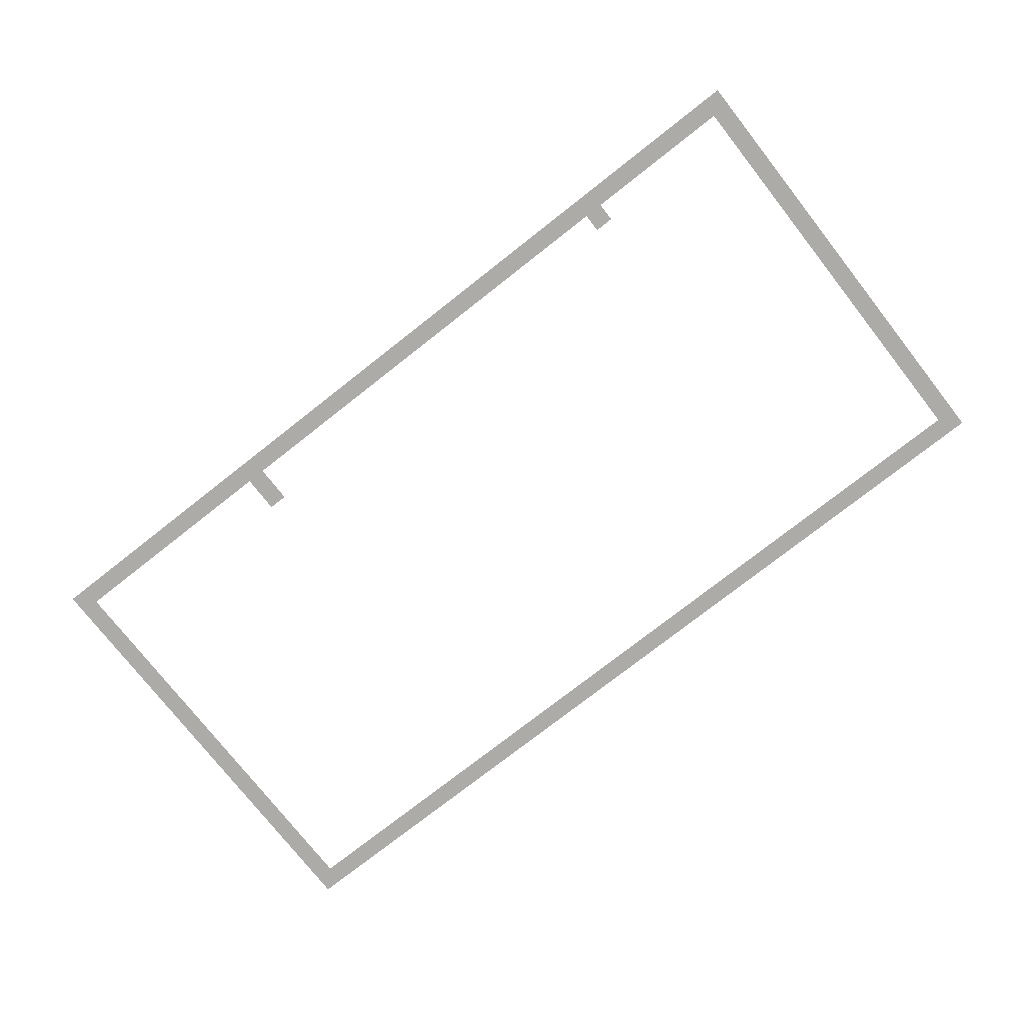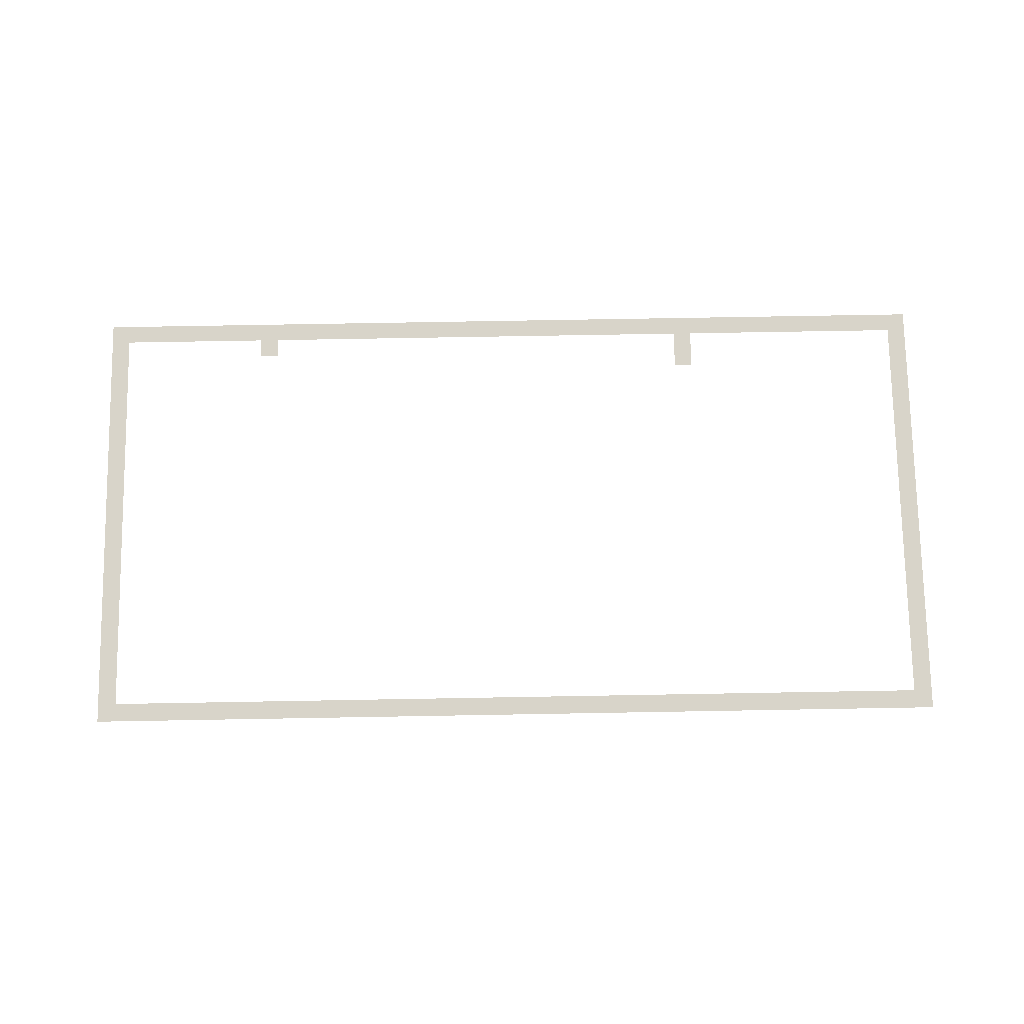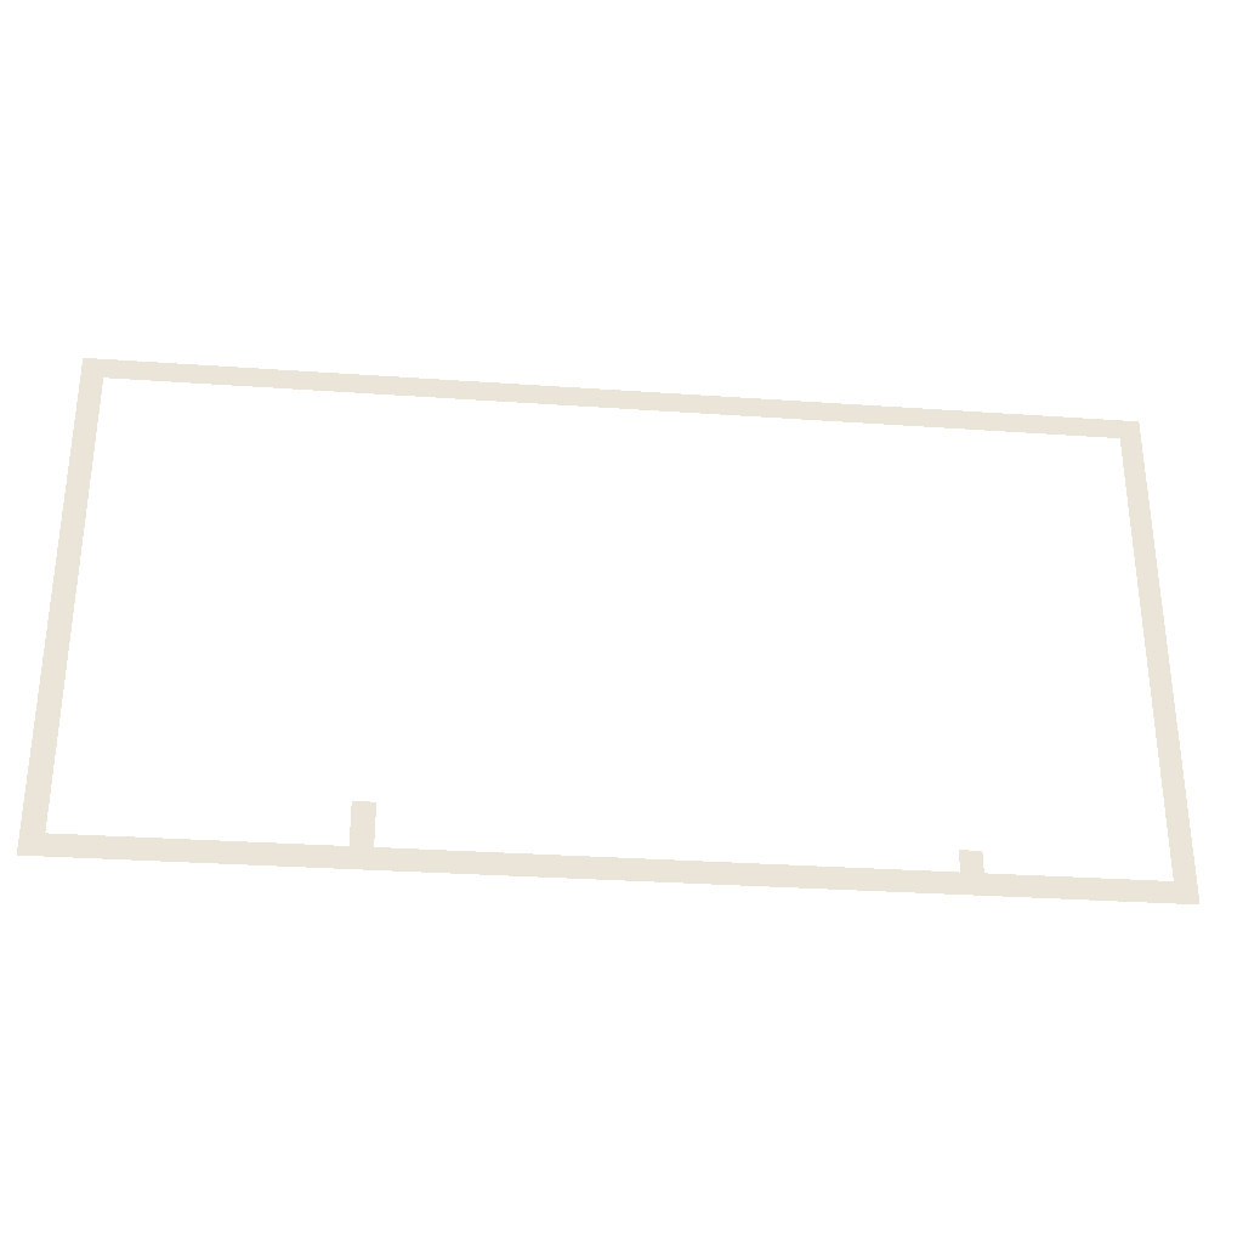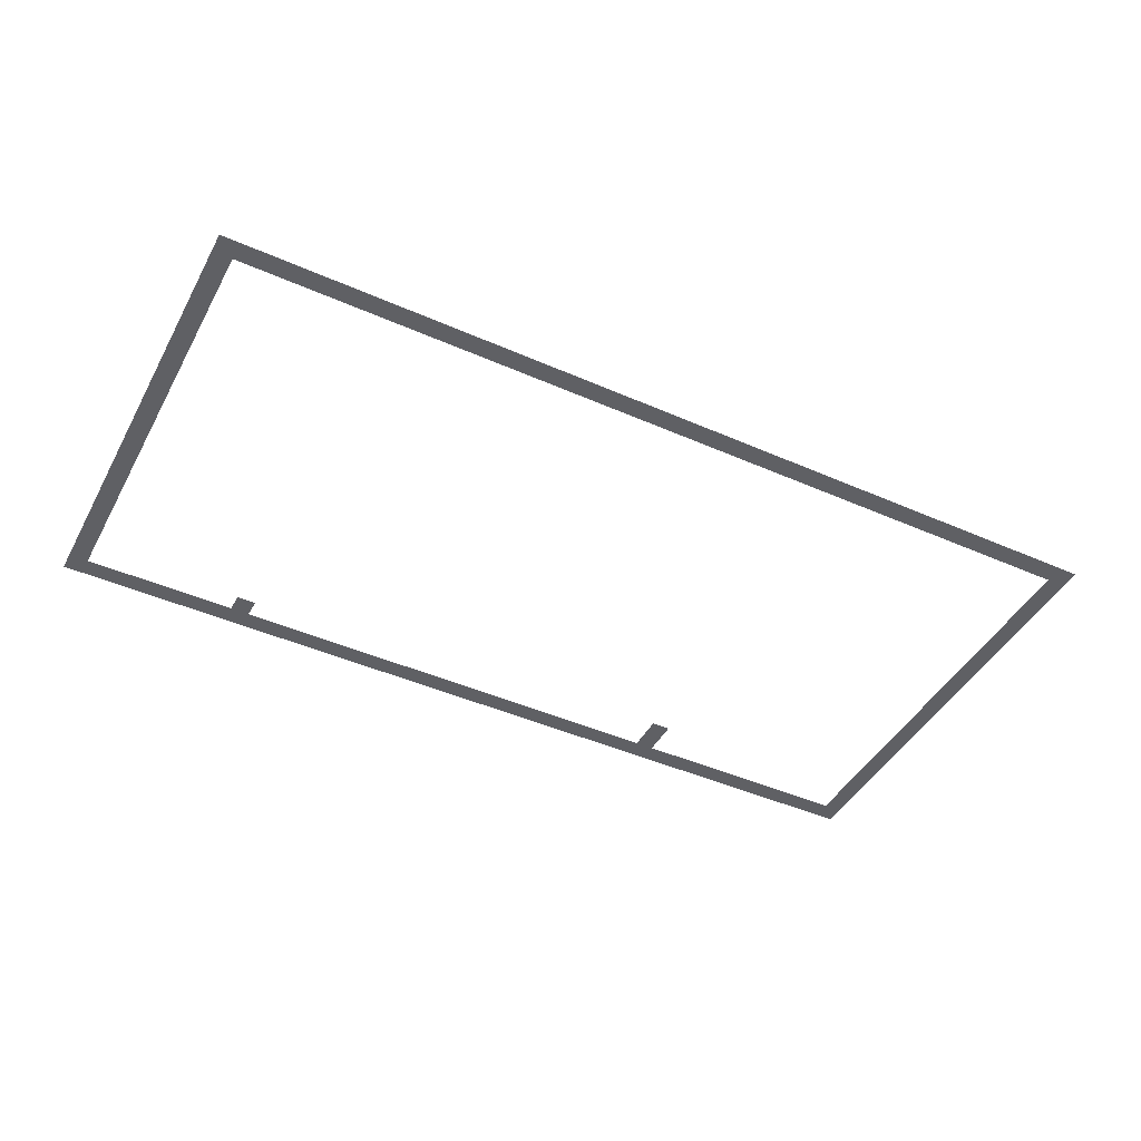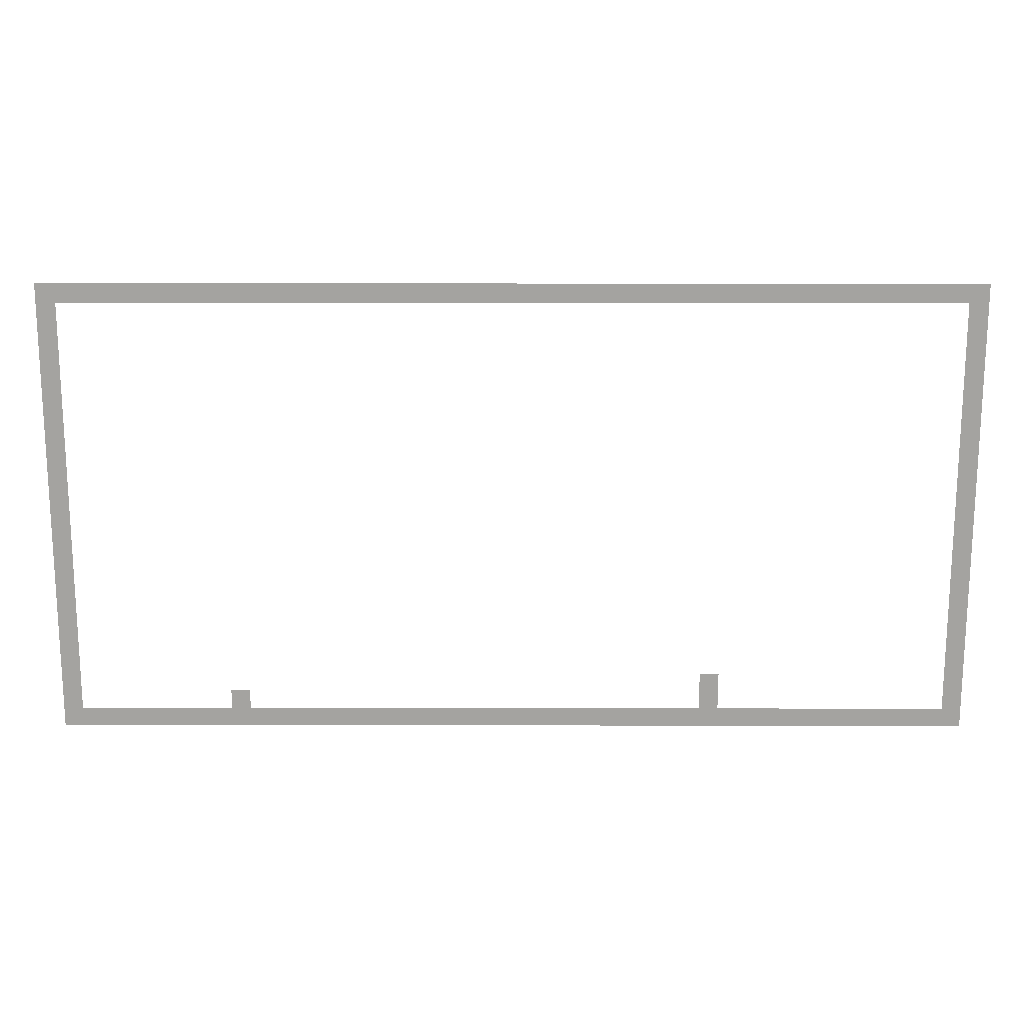
<metadata>
{"format":"obj","ext":"obj","renderer":"f3d","projection":"perspective","resolution":1024,"background":"white","views":[{"elev":-76.2,"azim":38.1,"up":"+Z"},{"elev":75.7,"azim":179.0,"up":"+Z"},{"elev":-29.4,"azim":-6.0,"up":"+Y"},{"elev":-44.5,"azim":152.8,"up":"+Z"},{"elev":17.2,"azim":-179.8,"up":"+Y"}]}
</metadata>
<code>
v 0 -32 0
v -32 -32 0
v -32 0 0
v 0 0 0
v -64 -32 0
v -64 0 0
v -96 -32 0
v -96 0 0
v -128 -32 0
v -128 0 0
v -160 -32 0
v -160 0 0
v -192 -32 0
v -192 0 0
v -224 -32 0
v -224 0 0
v -256 -32 0
v -256 0 0
v -288 -32 0
v -288 0 0
v -320 -32 0
v -320 0 0
v -352 -32 0
v -352 0 0
v -384 -32 0
v -384 0 0
v -416 -32 0
v -416 0 0
v -448 -32 0
v -448 0 0
v -480 -32 0
v -480 0 0
v -512 -32 0
v -512 0 0
v -544 -32 0
v -544 0 0
v -576 -32 0
v -576 0 0
v -608 -32 0
v -608 0 0
v -640 -32 0
v -640 0 0
v -672 -32 0
v -672 0 0
v -704 -32 0
v -704 0 0
v -736 -32 0
v -736 0 0
v -768 -32 0
v -768 0 0
v -800 -32 0
v -800 0 0
v -832 -32 0
v -832 0 0
v -864 -32 0
v -864 0 0
v -896 -32 0
v -896 0 0
v -928 -32 0
v -928 0 0
v -960 -32 0
v -960 0 0
v -992 -32 0
v -992 0 0
v -1024 -32 0
v -1024 0 0
v -1056 -32 0
v -1056 0 0
v -1088 -32 0
v -1088 0 0
v -1120 -32 0
v -1120 0 0
v -1152 -32 0
v -1152 0 0
v -1184 -32 0
v -1184 0 0
v -1216 -32 0
v -1216 0 0
v -1248 -32 0
v -1248 0 0
v -1280 -32 0
v -1280 0 0
v -1312 -32 0
v -1312 0 0
v -1344 -32 0
v -1344 0 0
v -1376 -32 0
v -1376 0 0
v -1408 -32 0
v -1408 0 0
v -1440 -32 0
v -1440 0 0
v -1472 -32 0
v -1472 0 0
v -1504 -32 0
v -1504 0 0
v -1536 -32 0
v -1536 0 0
v 0 -64 0
v -32 -64 0
v -1504 -64 0
v -1536 -64 0
v 0 -96 0
v -32 -96 0
v -1504 -96 0
v -1536 -96 0
v 0 -128 0
v -32 -128 0
v -1504 -128 0
v -1536 -128 0
v 0 -160 0
v -32 -160 0
v -1504 -160 0
v -1536 -160 0
v 0 -192 0
v -32 -192 0
v -1504 -192 0
v -1536 -192 0
v 0 -224 0
v -32 -224 0
v -1504 -224 0
v -1536 -224 0
v 0 -256 0
v -32 -256 0
v -1504 -256 0
v -1536 -256 0
v 0 -288 0
v -32 -288 0
v -1504 -288 0
v -1536 -288 0
v 0 -320 0
v -32 -320 0
v -1504 -320 0
v -1536 -320 0
v 0 -352 0
v -32 -352 0
v -1504 -352 0
v -1536 -352 0
v 0 -384 0
v -32 -384 0
v -1504 -384 0
v -1536 -384 0
v 0 -416 0
v -32 -416 0
v -1504 -416 0
v -1536 -416 0
v 0 -448 0
v -32 -448 0
v -1504 -448 0
v -1536 -448 0
v 0 -480 0
v -32 -480 0
v -1504 -480 0
v -1536 -480 0
v 0 -512 0
v -32 -512 0
v -1504 -512 0
v -1536 -512 0
v 0 -544 0
v -32 -544 0
v -1504 -544 0
v -1536 -544 0
v 0 -576 0
v -32 -576 0
v -1504 -576 0
v -1536 -576 0
v 0 -608 0
v -32 -608 0
v -1504 -608 0
v -1536 -608 0
v 0 -640 0
v -32 -640 0
v -1504 -640 0
v -1536 -640 0
v 0 -672 0
v -32 -672 0
v -1504 -672 0
v -1536 -672 0
v 0 -704 0
v -32 -704 0
v -1088 -704 0
v -1120 -704 0
v -1120 -672 0
v -1088 -672 0
v -1504 -704 0
v -1536 -704 0
v 0 -736 0
v -32 -736 0
v -288 -736 0
v -320 -736 0
v -320 -704 0
v -288 -704 0
v -1088 -736 0
v -1120 -736 0
v -1504 -736 0
v -1536 -736 0
v 0 -768 0
v -32 -768 0
v -64 -768 0
v -64 -736 0
v -96 -768 0
v -96 -736 0
v -128 -768 0
v -128 -736 0
v -160 -768 0
v -160 -736 0
v -192 -768 0
v -192 -736 0
v -224 -768 0
v -224 -736 0
v -256 -768 0
v -256 -736 0
v -288 -768 0
v -320 -768 0
v -352 -768 0
v -352 -736 0
v -384 -768 0
v -384 -736 0
v -416 -768 0
v -416 -736 0
v -448 -768 0
v -448 -736 0
v -480 -768 0
v -480 -736 0
v -512 -768 0
v -512 -736 0
v -544 -768 0
v -544 -736 0
v -576 -768 0
v -576 -736 0
v -608 -768 0
v -608 -736 0
v -640 -768 0
v -640 -736 0
v -672 -768 0
v -672 -736 0
v -704 -768 0
v -704 -736 0
v -736 -768 0
v -736 -736 0
v -768 -768 0
v -768 -736 0
v -800 -768 0
v -800 -736 0
v -832 -768 0
v -832 -736 0
v -864 -768 0
v -864 -736 0
v -896 -768 0
v -896 -736 0
v -928 -768 0
v -928 -736 0
v -960 -768 0
v -960 -736 0
v -992 -768 0
v -992 -736 0
v -1024 -768 0
v -1024 -736 0
v -1056 -768 0
v -1056 -736 0
v -1088 -768 0
v -1120 -768 0
v -1152 -768 0
v -1152 -736 0
v -1184 -768 0
v -1184 -736 0
v -1216 -768 0
v -1216 -736 0
v -1248 -768 0
v -1248 -736 0
v -1280 -768 0
v -1280 -736 0
v -1312 -768 0
v -1312 -736 0
v -1344 -768 0
v -1344 -736 0
v -1376 -768 0
v -1376 -736 0
v -1408 -768 0
v -1408 -736 0
v -1440 -768 0
v -1440 -736 0
v -1472 -768 0
v -1472 -736 0
v -1504 -768 0
v -1536 -768 0
g mesh_[00]_[00]
f 1 2 3 4
f 2 5 6 3
f 5 7 8 6
f 7 9 10 8
f 9 11 12 10
f 11 13 14 12
f 13 15 16 14
f 15 17 18 16
f 17 19 20 18
f 19 21 22 20
f 21 23 24 22
f 23 25 26 24
f 25 27 28 26
f 27 29 30 28
f 29 31 32 30
f 31 33 34 32
f 33 35 36 34
f 35 37 38 36
f 37 39 40 38
f 39 41 42 40
f 41 43 44 42
f 43 45 46 44
f 45 47 48 46
f 47 49 50 48
f 49 51 52 50
f 51 53 54 52
f 53 55 56 54
f 55 57 58 56
f 57 59 60 58
f 59 61 62 60
f 61 63 64 62
f 63 65 66 64
f 65 67 68 66
f 67 69 70 68
f 69 71 72 70
f 71 73 74 72
f 73 75 76 74
f 75 77 78 76
f 77 79 80 78
f 79 81 82 80
f 81 83 84 82
f 83 85 86 84
f 85 87 88 86
f 87 89 90 88
f 89 91 92 90
f 91 93 94 92
f 93 95 96 94
f 95 97 98 96
f 99 100 2 1
f 101 102 97 95
f 103 104 100 99
f 105 106 102 101
f 107 108 104 103
f 109 110 106 105
f 111 112 108 107
f 113 114 110 109
f 115 116 112 111
f 117 118 114 113
f 119 120 116 115
f 121 122 118 117
f 123 124 120 119
f 125 126 122 121
f 127 128 124 123
f 129 130 126 125
f 131 132 128 127
f 133 134 130 129
f 135 136 132 131
f 137 138 134 133
f 139 140 136 135
f 141 142 138 137
f 143 144 140 139
f 145 146 142 141
f 147 148 144 143
f 149 150 146 145
f 151 152 148 147
f 153 154 150 149
f 155 156 152 151
f 157 158 154 153
f 159 160 156 155
f 161 162 158 157
f 163 164 160 159
f 165 166 162 161
f 167 168 164 163
f 169 170 166 165
f 171 172 168 167
f 173 174 170 169
f 175 176 172 171
f 177 178 174 173
f 179 180 176 175
f 181 182 183 184
f 185 186 178 177
f 187 188 180 179
f 189 190 191 192
f 193 194 182 181
f 195 196 186 185
f 197 198 188 187
f 198 199 200 188
f 199 201 202 200
f 201 203 204 202
f 203 205 206 204
f 205 207 208 206
f 207 209 210 208
f 209 211 212 210
f 211 213 189 212
f 213 214 190 189
f 214 215 216 190
f 215 217 218 216
f 217 219 220 218
f 219 221 222 220
f 221 223 224 222
f 223 225 226 224
f 225 227 228 226
f 227 229 230 228
f 229 231 232 230
f 231 233 234 232
f 233 235 236 234
f 235 237 238 236
f 237 239 240 238
f 239 241 242 240
f 241 243 244 242
f 243 245 246 244
f 245 247 248 246
f 247 249 250 248
f 249 251 252 250
f 251 253 254 252
f 253 255 256 254
f 255 257 258 256
f 257 259 260 258
f 259 261 193 260
f 261 262 194 193
f 262 263 264 194
f 263 265 266 264
f 265 267 268 266
f 267 269 270 268
f 269 271 272 270
f 271 273 274 272
f 273 275 276 274
f 275 277 278 276
f 277 279 280 278
f 279 281 282 280
f 281 283 284 282
f 283 285 195 284
f 285 286 196 195

</code>
